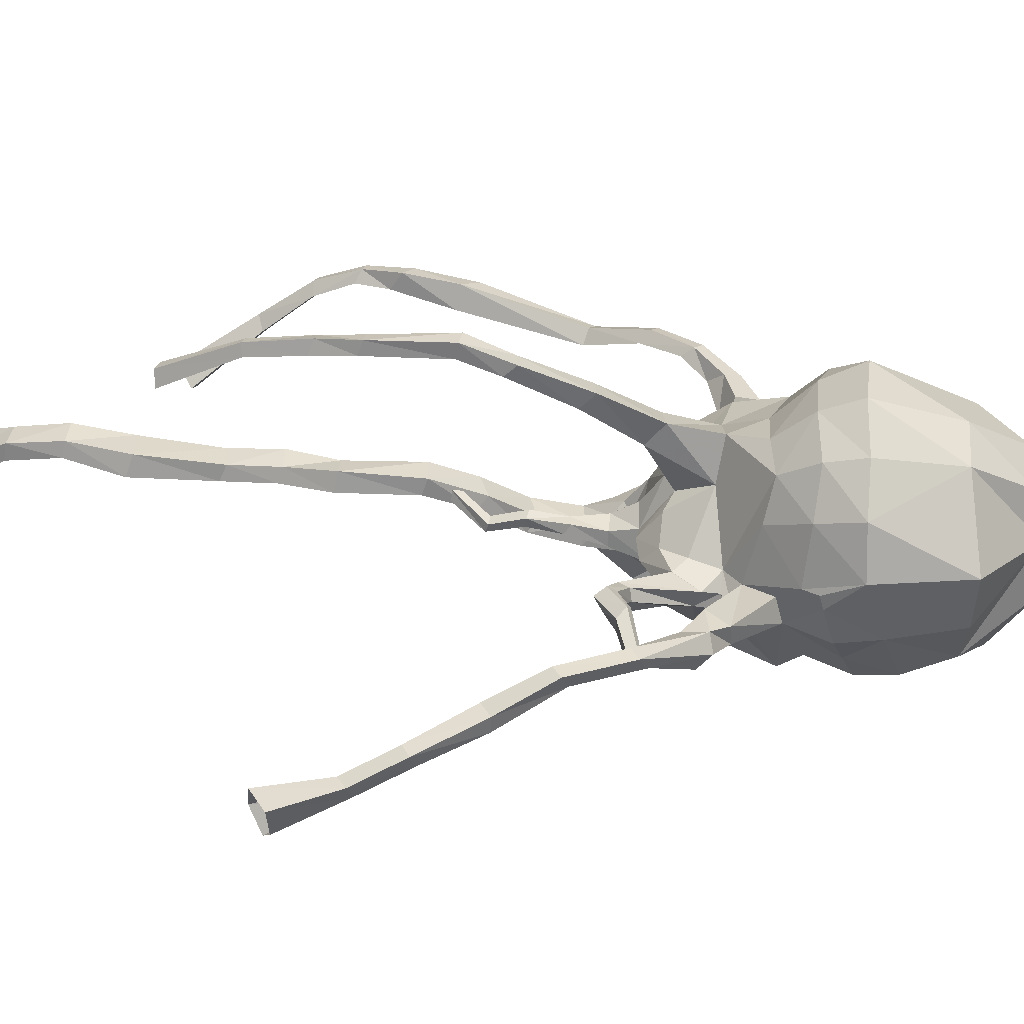
<metadata>
{"format":"obj","ext":"obj","renderer":"f3d","projection":"perspective","resolution":1024,"background":"white","views":[{"elev":-23.2,"azim":102.6,"up":"+Y"}]}
</metadata>
<code>
g huodongfuben_655_xinzang01
v -29.36 13.19 16.86
v -42.29 6.058 16.86
v -49.04 12.11 37.13
v -29.02 20.9 27.26
v -2.627 -5.097 20.79
v -9.007 8.779 20.79
v 11.49 7.637 34.59
v 13.99 -5.013 34.71
v 24.48 10.07 56.75
v 24.2 -5.013 56.75
v -27.39 28.46 42.55
v -49.95 20.51 62.58
v -27.39 31.51 56.75
v 17.73 -4.423 79.44
v 23.29 -4.761 67.95
v 22.68 8.699 68.6
v 16.32 5.708 80.66
v -19.24 -5.013 2.73
v -20.47 -2.34 2.73
v -26.9 -1.786 2.73
v -12.35 -14.16 20.79
v -20.47 -7.687 2.73
v 20.77 -19.49 58.56
v 17.97 -17.56 71.29
v 14.25 -29.46 122.3
v 23.97 -33.27 121.9
v 23.98 -31.15 118.7
v 15.19 -26.81 117.7
v 21.07 -36.46 120.1
v 11.77 -33.29 120
v 20.78 -34.63 116.6
v 12.49 -30.99 114.9
v 22.45 -32.03 116.5
v 14.17 -28.04 115
v 22.45 -32.03 116.5
v 14.17 -28.04 115
v 31.28 -52.74 112.4
v 30.85 -50.28 110.5
v 28.92 -38.44 113.2
v 29.47 -41.51 115.6
v 2.388 -20.13 107.1
v 1.993 -19.94 107
v -2.689 -20.9 111.1
v 27.96 -53.91 113.1
v 25.31 -42.98 116.4
v -5.588 -25.44 109.9
v 27.15 -51.52 111.1
v 24.3 -39.99 114
v -2.287 -27.41 102.8
v 28.91 -49.96 110.1
v 26.49 -38.04 112.6
v 28.91 -49.96 110.1
v 26.49 -38.04 112.6
v 0.4484 -25.09 100.2
v -9.344 -0.6344 133.6
v -10.94 -2.366 135.7
v -13.88 -5.398 125.3
v -10.76 -2.658 124.6
v -10.92 2.217 134.2
v -9.344 -0.6344 133.6
v -10.76 -2.658 124.6
v -13 3.019 124.4
v -17.89 -0.002577 125.6
v -13.42 1.892 136.8
v -22.38 2.07 121
v -18.32 5.095 120.9
v -22.87 6.596 121.1
v -23.85 3.264 121.5
v -6.264 0.6661 144.1
v -8.76 -0.4039 145
v -15.35 -10.61 114.4
v -9.331 -3.306 116.6
v -7.27 3.445 143.6
v -6.264 0.6661 144.1
v -10.41 3.777 144.2
v -6.893 0.2488 153.8
v -8.955 -0.7424 155.1
v -7.868 2.891 153.6
v -6.893 0.2488 153.8
v -10.54 3.233 154.8
v -38.68 10.17 118
v -26.09 16.22 117.5
v -25.21 22.66 109.8
v -43.45 16.82 103.4
v -23.21 -8.796 116.2
v -18.25 -5.895 121.5
v -20.05 0.3687 122.3
v 4.06 0.6292 95.69
v -2.123 -18.88 95.41
v 11.21 -13.92 83.9
v -7.693 -6.394 117.2
v -1.599 -2.607 109.5
v -1.407 2.411 106.4
v -9.331 -3.306 116.6
v -4.386 9.905 163.1
v -6.044 8.943 165
v -5.39 12.56 163.1
v -4.386 9.905 163.1
v -7.652 12.94 165.1
v 0.4484 -25.09 100.2
v -6.058 20.38 33.24
v -25.21 26.19 74.96
v -6.667 27.13 78.25
v -5.177 30.88 67.31
v -27.18 31.08 65.55
v -1.959 -11.96 110.7
v 0.03883 1.94 103.6
v -45.53 16.52 88.3
v -32.01 25.45 86.56
v -32.18 25.76 81.01
v -50.07 20.05 75.79
v 13.09 25.15 56.75
v 11.18 22.16 69.25
v 6.172 15.84 81.89
v 11.09 10.38 91.74
v 12 -31.27 60.37
v 6.88 -28.96 75.96
v -4.715 30.19 56.75
v 4.328 28.19 67.31
v -39.23 25.21 68.67
v -42.95 24.98 71.89
v -0.8013 -23.49 90.83
v -0.6264 -15.66 103.5
v 5.329 -29.54 34.71
v -23.98 -5.013 1.363
v 0.6628 17.7 94.21
v -22.46 28.94 96.06
v -0.6264 -15.66 103.5
v -15.56 -26.3 104.5
v -3.139 -24.48 96.35
v -7.454 -27.28 95.05
v -6.664 -12.86 116.3
v -22.3 10.14 122.6
v -22.87 6.596 121.1
v -16.24 13 115.1
v -9.331 -3.306 116.6
v -9.826 4.089 116.6
v -16.8 7.73 116.6
v -16.8 7.73 116.6
v -2.347 7.478 108.8
v -2.123 -18.88 95.41
v -3.139 -24.48 96.35
v -12.08 -15.08 111.7
v -14.66 20.51 108.2
v -18.32 5.095 120.9
v -1.959 -11.96 110.7
v -6.999 15.32 108.2
v -9.318 28.32 92.8
v -12.52 25.72 101.9
v -2.54 17.51 99.11
v -9.826 4.089 116.6
v -7.693 -6.394 117.2
v -15.07 30.17 83.75
f 1 2 3
f 3 4 1
f 5 6 7
f 7 8 5
f 8 7 9
f 9 10 8
f 11 3 12
f 12 13 11
f 14 15 16
f 16 17 14
f 6 5 18
f 18 19 6
f 1 6 19
f 19 20 1
f 5 21 22
f 22 18 5
f 23 10 15
f 15 24 23
f 25 26 27
f 27 28 25
f 29 26 25
f 25 30 29
f 31 29 30
f 30 32 31
f 27 33 34
f 34 28 27
f 35 31 32
f 32 36 35
f 37 38 39
f 39 40 37
f 26 40 39
f 39 27 26
f 41 42 43
f 43 28 41
f 44 37 40
f 40 45 44
f 29 45 40
f 40 26 29
f 43 46 30
f 30 25 43
f 47 44 45
f 45 48 47
f 48 45 29
f 29 31 48
f 46 49 32
f 32 30 46
f 38 50 51
f 51 39 38
f 39 51 33
f 33 27 39
f 52 47 48
f 48 53 52
f 53 48 31
f 31 35 53
f 49 54 36
f 36 32 49
f 55 56 57
f 57 58 55
f 59 60 61
f 61 62 59
f 63 64 59
f 59 62 63
f 57 56 64
f 64 63 57
f 65 66 67
f 67 68 65
f 69 70 56
f 56 55 69
f 71 72 58
f 58 57 71
f 59 73 74
f 74 60 59
f 64 75 73
f 73 59 64
f 70 75 64
f 64 56 70
f 70 69 76
f 76 77 70
f 74 73 78
f 78 79 74
f 75 80 78
f 78 73 75
f 70 77 80
f 80 75 70
f 81 82 83
f 83 84 81
f 65 85 86
f 86 87 65
f 14 88 89
f 89 90 14
f 91 92 93
f 93 94 91
f 95 96 77
f 77 76 95
f 97 98 79
f 79 78 97
f 80 99 97
f 97 78 80
f 77 96 99
f 99 80 77
f 86 57 63
f 63 87 86
f 28 34 100
f 100 41 28
f 6 4 11
f 11 101 6
f 102 103 104
f 104 105 102
f 92 106 88
f 88 107 92
f 108 109 110
f 110 111 108
f 7 101 112
f 112 9 7
f 17 16 113
f 113 114 17
f 115 88 14
f 14 17 115
f 116 23 24
f 24 117 116
f 112 118 104
f 104 119 112
f 12 120 105
f 105 13 12
f 102 120 121
f 121 110 102
f 10 9 16
f 16 15 10
f 14 90 24
f 24 15 14
f 118 13 105
f 105 104 118
f 9 112 113
f 113 16 9
f 90 122 117
f 117 24 90
f 103 114 113
f 113 119 103
f 100 123 42
f 110 121 111
f 6 1 4
f 4 3 11
f 21 8 124
f 101 118 112
f 124 23 116
f 2 1 20
f 19 18 125
f 20 19 125
f 18 22 125
f 103 126 114
f 108 84 127
f 127 84 83
f 88 106 128
f 46 129 49
f 49 130 54
f 28 43 25
f 126 115 114
f 49 129 131
f 43 42 132
f 133 134 135
f 135 83 82
f 62 136 137
f 138 135 134
f 62 139 66
f 136 62 61
f 63 62 66
f 140 135 138
f 63 66 87
f 123 100 141
f 128 89 88
f 49 131 130
f 142 141 100
f 129 46 143
f 143 46 43
f 143 43 132
f 107 93 92
f 144 83 135
f 66 65 87
f 85 71 86
f 86 71 57
f 145 138 134
f 41 100 42
f 42 123 146
f 42 146 132
f 115 17 114
f 112 119 113
f 147 144 135
f 147 135 140
f 148 149 150
f 150 144 147
f 126 148 150
f 103 148 126
f 94 93 140
f 94 140 151
f 144 150 149
f 148 127 149
f 149 83 144
f 149 127 83
f 101 11 118
f 11 13 118
f 72 71 152
f 91 106 92
f 140 138 151
f 137 139 62
f 148 103 153
f 153 127 148
f 108 127 109
f 153 103 102
f 21 5 8
f 6 101 7
f 124 8 23
f 8 10 23
f 89 122 90
f 121 12 111
f 104 103 119
f 120 102 105
f 120 12 121
f 135 82 133
g huodongfuben_655_xinzang01
v -42.29 6.058 16.86
v -40.54 -5.097 16.86
v -53.99 -5.013 37.13
v -49.04 12.11 37.13
v -35.41 -12.69 16.86
v -42.16 -27.82 37.13
v -59.08 -5.013 62.58
v -49.95 20.51 62.58
v -43.07 -31.24 62.58
v -23.43 -37.35 42.55
v -23.43 -40.86 56.75
v -5.716 -38.35 58.56
v -9.053 -35.73 38.63
v 5.329 -29.54 34.71
v 12 -31.27 60.37
v -26.9 -1.786 2.73
v -27.63 -5.013 2.73
v -24.92 -8.241 2.73
v -12.35 -14.16 20.79
v -25.09 -21.16 20.79
v -20.47 -7.687 2.73
v -49.13 -4.596 82.48
v -45.53 16.52 88.3
v -50.07 20.05 75.79
v -56.87 -4.853 72.68
v -40.38 -26.31 81.74
v -43.65 -30.45 72.28
v -2.123 -18.88 95.41
v -3.139 -24.48 96.35
v -3.537 -28.64 93.71
v -0.8013 -23.49 90.83
v -15.56 -26.3 104.5
v -20.63 -28.31 99.22
v -17 -29.76 93.4
v -7.454 -27.28 95.05
v -23.21 -8.796 116.2
v -29.3 -11.51 113.3
v -23.22 -23.09 105.7
v -15.35 -10.61 114.4
v -23.85 3.264 121.5
v -29.01 -3.314 118.8
v -22.38 2.07 121
v -36.11 -22.27 100.3
v -26.56 -28.81 98.02
v -22.46 28.94 96.06
v -15.07 30.17 83.75
v -23.32 36.51 93.86
v -29.42 34.27 99.15
v -23.53 29.61 80.31
v -28.11 33.66 86.02
v -32.18 25.76 81.01
v -35.37 32.65 92.6
v -29.2 54.35 104.8
v -30.61 52.94 108.7
v -31.47 45.43 102.2
v -27.86 45.16 97.18
v -32.05 56.24 103
v -31.77 46.17 93.3
v -34.93 47.11 97.79
v -33.87 54.81 106.5
v -32.05 56.24 103
v -31.77 46.17 93.3
v -36.77 66.95 133.8
v -38.15 62.67 135.7
v -32.9 58.94 119.7
v -31.57 61.9 116.4
v -40.7 69.18 132.6
v -34.95 63.9 115
v -36.71 60.97 117.9
v -42.55 65.08 134.3
v -40.7 69.18 132.6
v -34.95 63.9 115
v -28.11 33.66 86.02
v -35.37 32.65 92.6
v -29.48 79.92 166.9
v -33.19 74.29 168.9
v -34.5 82.48 162.6
v -39.07 77.16 165.3
v -34.5 82.48 162.6
v -23.49 -39.91 67.95
v -33.97 -34.77 71.06
v 4.326 -33.66 71.34
v -5.134 -38.5 70.37
v -22.25 -34.41 79.44
v -5.586 -32.29 82.17
v -14.59 -38.77 69.4
v 0.07839 -27.7 82.79
v 7.35 -31.2 71.67
v -29.2 87.43 194
v -30.61 84.09 196.3
v -31.47 81.65 186.7
v -27.86 84.28 182.5
v -32.05 90.04 193.6
v -31.77 87.33 179.9
v -34.93 85.53 184.1
v -33.87 86.88 195.6
v -32.05 90.04 193.6
v -31.77 87.33 179.9
v -36.77 81.16 225
v -38.15 76.56 224.1
v -32.9 82.68 208.8
v -31.57 87 207.8
v -33.19 74.29 168.9
v -29.48 79.92 166.9
v -40.7 83.68 225.3
v -34.95 89.47 207.8
v -34.5 82.48 162.6
v -36.71 85.41 208.5
v -42.55 79.38 224.3
v -40.7 83.68 225.3
v -34.95 89.47 207.8
v -34.5 82.48 162.6
v -39.07 77.16 165.3
v -39.7 70.13 248.2
v -41.73 63.19 245
v -45.91 73.8 249
v -48.69 67.35 245.9
v -45.91 73.8 249
v 6.88 -28.96 75.96
v -0.8013 -23.49 90.83
v -23.98 -5.013 1.363
v -25.12 -35.75 86.33
v -38.32 -27.32 89.36
v -43.45 16.82 103.4
v -39.44 -0.3688 112.4
v -38.68 10.17 118
v -9.024 -31.87 90.51
v -45.05 -6.462 99.16
v -12.08 -15.08 111.7
v -6.664 -12.86 116.3
v -7.693 -6.394 117.2
v -1.959 -11.96 110.7
v -25.21 26.19 74.96
v -32.01 25.45 86.56
v -32.01 25.45 86.56
v -46.41 2.734 91.57
v -45.71 -10.97 89.79
f 154 155 156
f 156 157 154
f 155 158 159
f 159 156 155
f 157 156 160
f 160 161 157
f 156 159 162
f 162 160 156
f 159 163 164
f 164 162 159
f 165 166 167
f 167 168 165
f 155 154 169
f 169 170 155
f 158 155 170
f 170 171 158
f 172 173 171
f 171 174 172
f 175 176 177
f 177 178 175
f 179 175 178
f 178 180 179
f 181 182 183
f 183 184 181
f 185 186 187
f 187 188 185
f 189 190 191
f 191 192 189
f 193 194 189
f 189 195 193
f 196 197 191
f 191 190 196
f 198 199 200
f 200 201 198
f 199 202 203
f 203 200 199
f 202 204 205
f 205 203 202
f 206 207 208
f 208 209 206
f 210 206 209
f 209 211 210
f 212 213 214
f 214 215 212
f 208 207 213
f 213 212 208
f 216 217 218
f 218 219 216
f 206 219 218
f 218 207 206
f 201 200 209
f 209 208 201
f 220 216 219
f 219 221 220
f 221 219 206
f 206 210 221
f 200 203 211
f 211 209 200
f 222 223 224
f 224 225 222
f 213 222 225
f 225 214 213
f 215 226 227
f 227 212 215
f 218 217 223
f 223 222 218
f 207 218 222
f 222 213 207
f 212 227 201
f 201 208 212
f 228 229 217
f 217 216 228
f 220 230 228
f 228 216 220
f 223 231 232
f 232 224 223
f 229 231 223
f 223 217 229
f 162 164 233
f 233 234 162
f 235 236 165
f 165 168 235
f 237 179 180
f 180 234 237
f 238 237 233
f 233 239 238
f 172 167 166
f 166 163 172
f 240 238 235
f 235 241 240
f 242 243 244
f 244 245 242
f 246 242 245
f 245 247 246
f 248 249 250
f 250 251 248
f 244 243 249
f 249 248 244
f 252 253 254
f 254 255 252
f 242 255 254
f 254 243 242
f 256 257 245
f 245 244 256
f 258 252 255
f 255 259 258
f 259 255 242
f 242 246 259
f 257 260 247
f 247 245 257
f 261 262 263
f 263 264 261
f 249 261 264
f 264 250 249
f 251 265 266
f 266 248 251
f 254 253 262
f 262 261 254
f 243 254 261
f 261 249 243
f 248 266 256
f 256 244 248
f 267 268 253
f 253 252 267
f 258 269 267
f 267 252 258
f 262 270 271
f 271 263 262
f 268 270 262
f 262 253 268
f 161 160 178
f 178 177 161
f 178 160 162
f 162 180 178
f 240 241 272
f 272 273 240
f 165 164 163
f 163 166 165
f 239 164 165
f 165 236 239
f 158 173 159
f 159 173 163
f 173 172 163
f 173 158 171
f 170 169 274
f 171 170 274
f 174 171 274
f 237 275 179
f 275 276 179
f 277 278 279
f 275 238 280
f 187 280 188
f 187 197 275
f 197 196 276
f 276 275 197
f 187 275 280
f 280 183 188
f 183 182 188
f 238 275 237
f 168 272 241
f 194 279 278
f 276 196 281
f 281 196 278
f 190 189 194
f 277 281 278
f 191 282 192
f 191 186 185
f 197 187 186
f 194 278 190
f 190 278 196
f 191 197 186
f 192 282 283
f 192 283 284
f 284 283 285
f 191 185 282
f 199 286 202
f 204 287 205
f 288 198 227
f 204 202 286
f 198 201 227
f 289 176 175
f 175 179 290
f 276 281 290
f 179 276 290
f 289 277 176
f 289 281 277
f 233 237 234
f 235 238 236
f 180 162 234
f 233 164 239
f 235 168 241
f 238 239 236
g huodongfuben_655_xinzang01
v -9.024 -31.87 90.51
v -5.586 -32.29 82.17
v 10.56 -42.62 92.26
v 6.085 -39.97 96.76
v -3.537 -28.64 93.71
v 9.34 -34.58 100.3
v 15.94 -40.3 91.42
v 20.24 -42.84 95.71
v 17.65 -47.46 95.36
v 14.94 -49.8 99.95
v 15.54 -35.36 97.41
v 16.26 -46.01 105
v 19.95 -42.21 102.4
v 37.84 -54.91 128.7
v 39.21 -58.23 126.2
v 32.53 -52.87 109.8
v 31.14 -49.41 112.1
v 28.33 -53.64 109.2
v 35.04 -58.94 125.6
v 31.04 -57.32 126.7
v 24.31 -51.92 110.2
v 32.9 -54.55 128.8
v 26.17 -49.02 112.2
v 37.58 -62.07 145.2
v 39.39 -66.3 142.3
v 20.24 -42.84 95.71
v 39.39 -66.3 142.3
v 35.55 -68.59 143.3
v 39.21 -58.23 126.2
v 31.35 -67.28 145.8
v 32.62 -62.74 147
v -30.19 0.2581 126.4
v -29.19 1.888 135
v -33.95 7.639 136.8
v -35.66 8.982 126.9
v -30.04 13.19 134.5
v -27.98 13.82 126.5
v -23.45 6.878 126.1
v -25.41 6.017 132.9
v -2.27 7.606 169.7
v -5.967 11.42 171.1
v -13.35 11.12 160.7
v -11.34 6.413 157.8
v -23.26 4.226 147.7
v -26.28 9.294 150.4
v -3.346 17.01 168.4
v -12.97 16.11 157.4
v -24.43 14.29 147.1
v 0.6189 10.64 167.4
v -10.66 9.594 154.7
v -21.32 7.648 144.6
v 0.6189 10.64 167.4
v -10.66 9.594 154.7
v -21.32 7.648 144.6
v -25.41 6.017 132.9
v -23.85 3.264 121.5
v -29.01 -3.314 118.8
v -23.45 6.878 126.1
v -22.3 10.14 122.6
v -26.09 16.22 117.5
v -38.68 10.17 118
v -2.54 17.51 99.11
v -6.999 15.32 108.2
v 10.54 12.97 113.5
v 13.47 16.57 106.7
v 45.27 16.79 134.8
v 43.59 15.03 138.7
v 30.4 11.36 123.6
v 32.66 13.76 118.6
v 42.19 21.05 135.9
v 45.27 16.79 134.8
v 32.66 13.76 118.6
v 28.41 18.76 120.3
v 26.52 16.02 124.4
v 40.84 18.99 139.1
v 56.6 21.49 168.9
v 53.93 18.91 170.7
v 48.37 18.32 148.8
v 51.81 20.8 147.4
v 15.82 7.304 110.8
v 19.56 10.59 104.5
v 48.57 25 147.2
v 53.13 24.68 169.1
v 56.6 21.49 168.9
v 51.81 20.8 147.4
v 19.56 10.59 104.5
v 45.9 22.39 148.3
v 51.09 22.05 170.5
v 4.769 7.268 190.3
v 0.3218 12.24 191.3
v 3.415 16.45 188.8
v 8.214 11.37 188.2
v 8.214 11.37 188.2
v 4.06 0.6292 95.69
v 11.09 10.38 91.74
v -45.05 -6.462 99.16
v -46.41 2.734 91.57
v -51.17 -0.7413 98.35
v -49 -6.003 101.5
v -49.13 -4.596 82.48
v -53.19 -4.455 91.21
v -49.13 -4.596 82.48
v -45.71 -10.97 89.79
v -51.91 -8.698 97.07
v -53.19 -4.455 91.21
v -52.09 -0.6133 111.6
v -49.49 -5.599 112.8
v -56.86 -3.218 115.2
v -52.66 -7.505 115.4
v -56.86 -3.218 115.2
v -45.33 4.992 120.7
v -43.62 -0.3996 120.5
v -46.48 3.079 126.7
v -44.52 -1.85 124.7
v -46.48 3.079 126.7
v -30.75 11.69 126.3
v -28.4 3.806 125.7
v -32.32 9.052 135.1
v -29.54 1.869 132.1
v -32.32 9.052 135.1
v 0.07839 -27.7 82.79
v 43.17 -78.9 176.3
v 44.54 -82.22 173.9
v 44.24 -75.92 159.5
v 42.86 -72.46 161.8
v 40.05 -76.69 158.9
v 40.36 -82.94 173.2
v 36.36 -81.31 174.3
v 36.03 -74.98 159.9
v 38.22 -78.55 176.4
v 37.89 -72.07 161.8
v 44.08 -80.47 196.5
v 46.65 -87.18 191.5
v 39.39 -66.3 142.3
v 37.58 -62.07 145.2
v 46.65 -87.18 191.5
v 39.19 -90.04 192.6
v 44.54 -82.22 173.9
v 32.03 -87.83 196.6
v 31.35 -67.28 145.8
v 35.55 -68.59 143.3
v 35.3 -81.32 199.2
v 32.62 -62.74 147
v 8.291 11.58 218.7
v 4.759 15.39 220.5
v 2.992 15.09 205
v 6.404 10.38 204.1
v 7.083 20.98 217.5
v 5.39 20.08 202.8
v 10.92 14.61 216
v 8.939 13.56 202.1
v 10.92 14.61 216
v 8.939 13.56 202.1
v 0.3218 12.24 191.3
v 4.769 7.268 190.3
v 3.415 16.45 188.8
v 8.214 11.37 188.2
v 8.214 11.37 188.2
v 16.27 11.26 240.2
v 11.66 16.18 242
v 14.39 23.4 238.7
v 19.59 15.71 237.4
v 19.59 15.71 237.4
v 21.23 16.53 270.2
v 17.28 20.34 270.4
v 18.7 20.04 255.3
v 22.21 15.33 254.8
v 20.64 25.93 268.6
v 21.4 25.03 253.4
v 24.72 19.56 268.9
v 25 18.51 253.3
v 24.72 19.56 268.9
v 25 18.51 253.3
v 11.66 16.18 242
v 16.27 11.26 240.2
v 14.39 23.4 238.7
v 19.59 15.71 237.4
v 19.59 15.71 237.4
v 12.12 15.26 291
v 6.743 20.13 291.3
v 10.62 30.35 288.5
v 16.51 20.05 289.1
v 16.51 20.05 289.1
v 57.18 22.87 180.3
v 54.75 19.77 182.7
v 53.93 18.91 170.7
v 56.6 21.49 168.9
v 52.83 25.98 180.8
v 57.18 22.87 180.3
v 56.6 21.49 168.9
v 53.13 24.68 169.1
v 51.09 22.05 170.5
v 51.04 22.87 182.6
v 57.37 19.15 218.9
v 54.28 15.45 219.7
v 56.78 20.12 197.7
v 59.08 22.79 197.6
v 55.88 25.46 197.3
v 52.97 23.02 219.1
v 57.37 19.15 218.9
v 59.08 22.79 197.6
v 54.23 22.87 197.2
v 50.8 19.43 219.7
v 15.94 -40.3 91.42
v 0.07839 -27.7 82.79
v -0.8013 -23.49 90.83
v -22.87 6.596 121.1
v 32.53 -52.87 109.8
v -22.87 6.596 121.1
v 11.09 10.38 91.74
v 0.6628 17.7 94.21
v -2.347 7.478 108.8
v -1.407 2.411 106.4
v 0.03883 1.94 103.6
v 44.24 -75.92 159.5
v 39.39 -66.3 142.3
f 291 292 293
f 293 294 291
f 295 291 294
f 294 296 295
f 293 297 298
f 298 299 293
f 294 293 299
f 299 300 294
f 301 296 302
f 302 303 301
f 304 305 306
f 306 307 304
f 308 309 310
f 310 311 308
f 311 310 312
f 312 313 311
f 312 304 307
f 307 313 312
f 314 315 305
f 305 304 314
f 316 303 307
f 307 306 316
f 317 318 309
f 309 319 317
f 309 318 320
f 320 310 309
f 311 300 299
f 299 308 311
f 310 320 321
f 321 312 310
f 313 302 300
f 300 311 313
f 321 314 304
f 304 312 321
f 303 302 313
f 313 307 303
f 322 323 324
f 324 325 322
f 325 324 326
f 326 327 325
f 328 329 323
f 323 322 328
f 330 331 332
f 332 333 330
f 323 334 335
f 335 324 323
f 332 331 336
f 336 337 332
f 335 338 326
f 326 324 335
f 339 330 333
f 333 340 339
f 329 341 334
f 334 323 329
f 337 336 342
f 342 343 337
f 338 344 345
f 345 326 338
f 333 332 335
f 335 334 333
f 335 332 337
f 337 338 335
f 340 333 334
f 334 341 340
f 338 337 343
f 343 344 338
f 346 328 322
f 322 347 346
f 326 345 348
f 348 349 326
f 350 351 325
f 325 327 350
f 325 351 347
f 347 322 325
f 352 353 354
f 354 355 352
f 356 357 358
f 358 359 356
f 360 361 362
f 362 363 360
f 364 365 360
f 360 363 364
f 358 357 365
f 365 364 358
f 366 367 368
f 368 369 366
f 369 368 357
f 357 356 369
f 370 371 359
f 359 358 370
f 372 373 374
f 374 375 372
f 360 372 375
f 375 361 360
f 376 355 363
f 363 362 376
f 377 378 373
f 373 372 377
f 365 377 372
f 372 360 365
f 363 355 354
f 354 364 363
f 368 367 378
f 378 377 368
f 357 368 377
f 377 365 357
f 364 354 370
f 370 358 364
f 379 380 331
f 331 330 379
f 331 380 381
f 381 336 331
f 382 379 330
f 330 339 382
f 336 381 383
f 383 342 336
f 371 370 384
f 384 385 371
f 386 387 388
f 388 389 386
f 387 390 391
f 391 388 387
f 392 393 394
f 394 395 392
f 393 386 389
f 389 394 393
f 389 388 396
f 396 397 389
f 388 391 398
f 398 396 388
f 395 394 399
f 399 400 395
f 394 389 397
f 397 399 394
f 396 401 402
f 402 397 396
f 398 403 401
f 401 396 398
f 400 399 404
f 404 405 400
f 399 397 402
f 402 404 399
f 401 406 407
f 407 402 401
f 403 408 406
f 406 401 403
f 409 410 405
f 405 404 409
f 407 409 404
f 404 402 407
f 292 411 297
f 297 293 292
f 412 413 414
f 414 415 412
f 416 417 418
f 418 419 416
f 419 418 420
f 420 421 419
f 420 412 415
f 415 421 420
f 422 423 413
f 413 412 422
f 424 425 415
f 415 414 424
f 426 427 417
f 417 428 426
f 417 427 429
f 429 418 417
f 419 430 431
f 431 416 419
f 418 429 432
f 432 420 418
f 421 433 430
f 430 419 421
f 432 422 412
f 412 420 432
f 425 433 421
f 421 415 425
f 434 435 436
f 436 437 434
f 436 435 438
f 438 439 436
f 440 434 437
f 437 441 440
f 439 438 442
f 442 443 439
f 437 436 444
f 444 445 437
f 444 436 439
f 439 446 444
f 441 437 445
f 445 447 441
f 446 439 443
f 443 448 446
f 449 450 435
f 435 434 449
f 435 450 451
f 451 438 435
f 452 449 434
f 434 440 452
f 438 451 453
f 453 442 438
f 454 455 456
f 456 457 454
f 456 455 458
f 458 459 456
f 460 454 457
f 457 461 460
f 459 458 462
f 462 463 459
f 457 456 464
f 464 465 457
f 464 456 459
f 459 466 464
f 461 457 465
f 465 467 461
f 466 459 463
f 463 468 466
f 469 470 455
f 455 454 469
f 455 470 471
f 471 458 455
f 472 469 454
f 454 460 472
f 458 471 473
f 473 462 458
f 474 475 476
f 476 477 474
f 478 479 480
f 480 481 478
f 482 483 478
f 478 481 482
f 476 475 483
f 483 482 476
f 484 485 486
f 486 487 484
f 487 486 475
f 475 474 487
f 488 489 490
f 490 491 488
f 478 488 491
f 491 479 478
f 492 493 489
f 489 488 492
f 483 492 488
f 488 478 483
f 486 485 493
f 493 492 486
f 475 486 492
f 492 483 475
f 494 495 496
f 348 497 349
f 496 301 494
f 295 296 301
f 494 301 316
f 296 294 302
f 498 319 308
f 308 299 498
f 301 496 295
f 301 303 316
f 319 309 308
f 299 298 498
f 346 499 328
f 376 500 501
f 355 501 352
f 354 502 370
f 370 502 503
f 355 376 501
f 370 503 504
f 294 300 302
f 354 353 502
f 504 384 370
f 505 428 416
f 416 431 505
f 428 417 416
f 431 506 505
f 349 350 327
f 349 327 326

</code>
